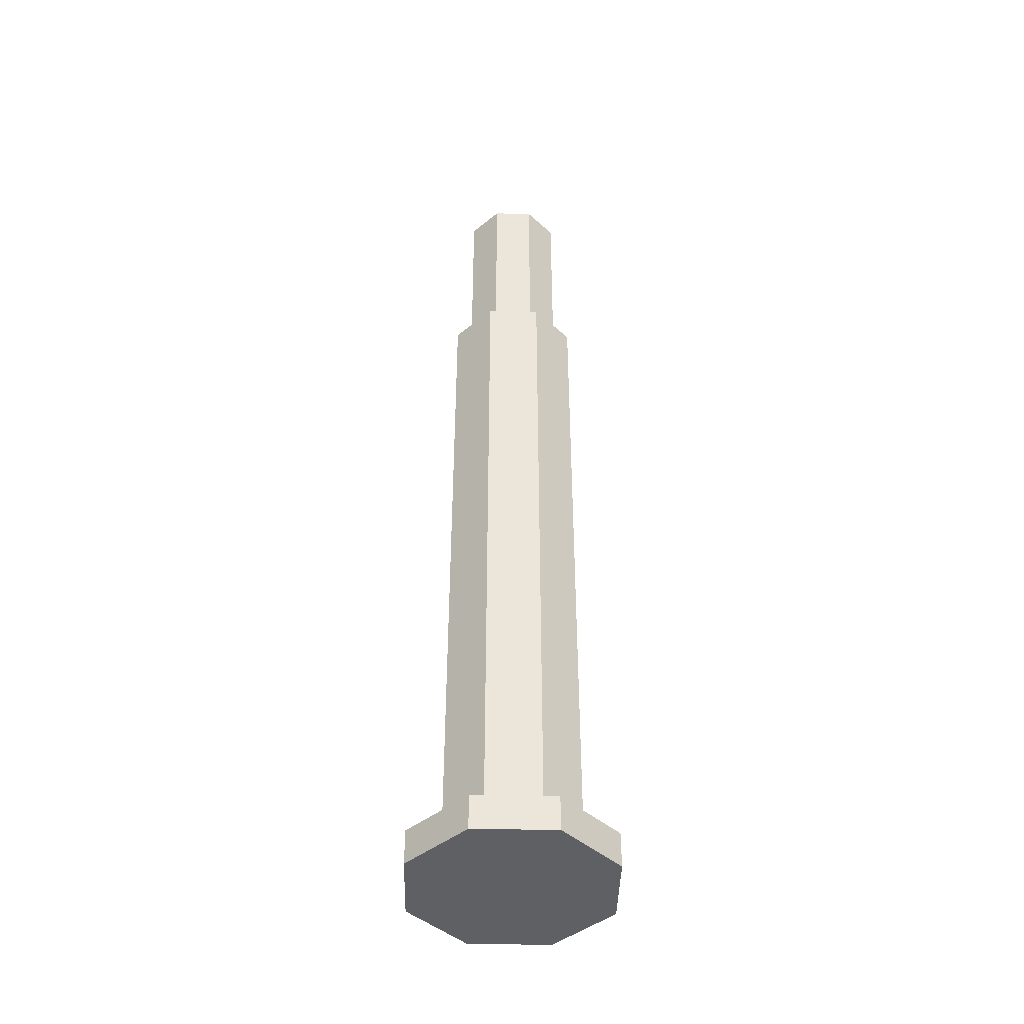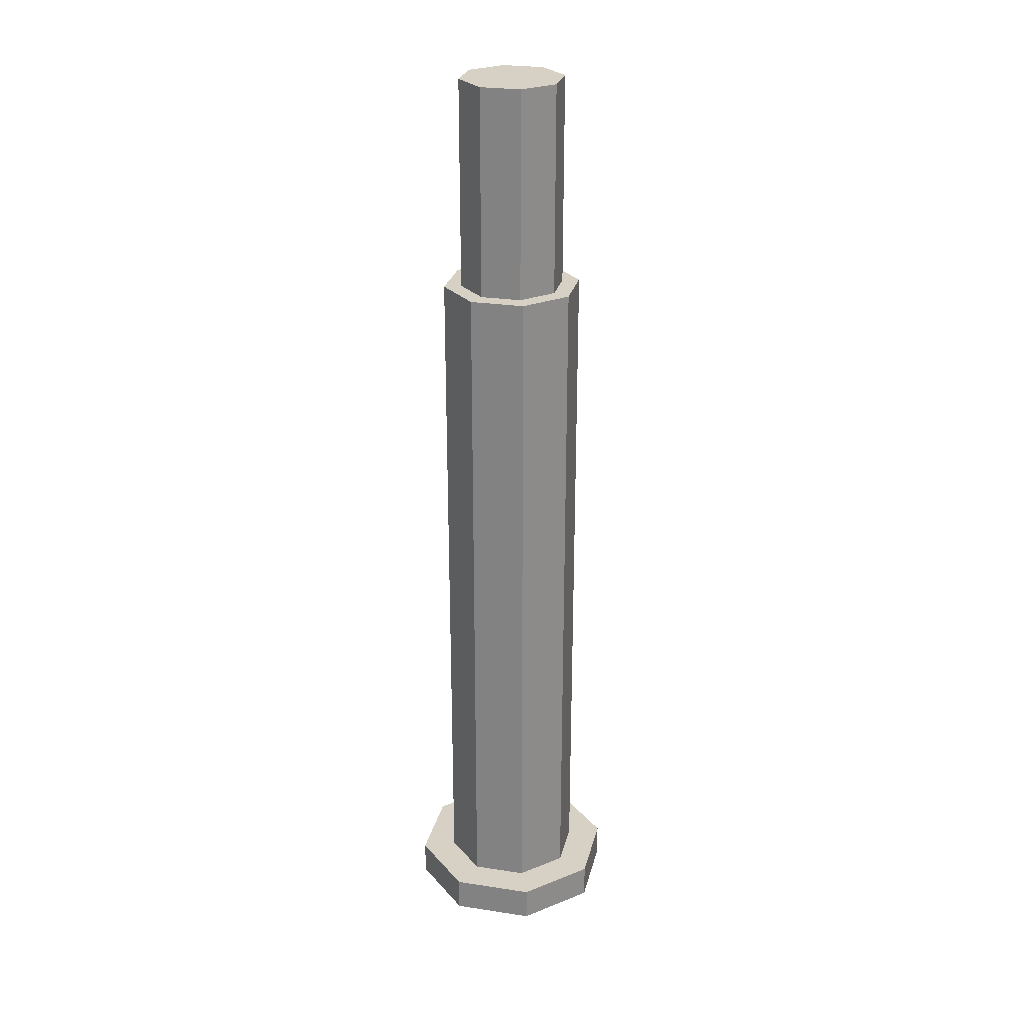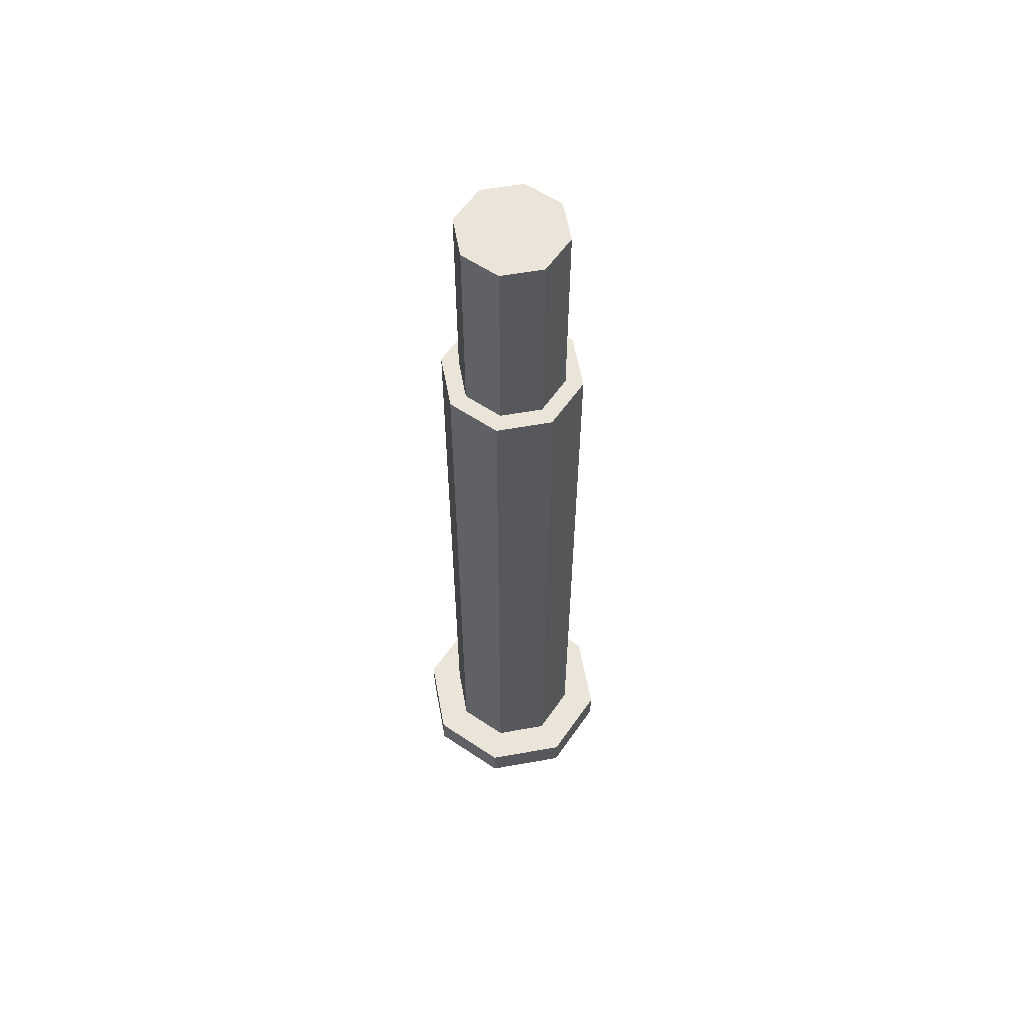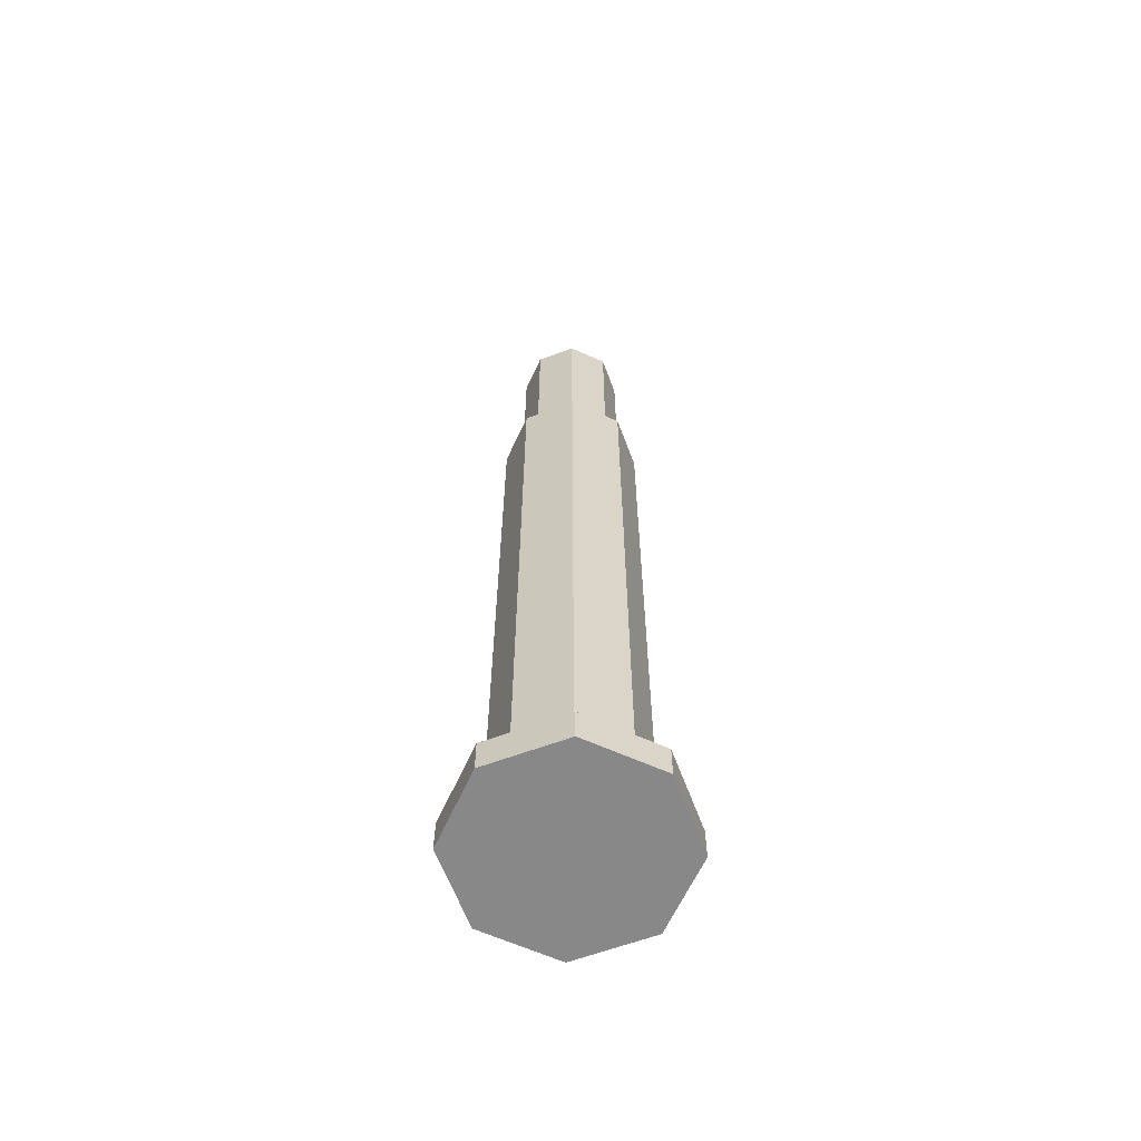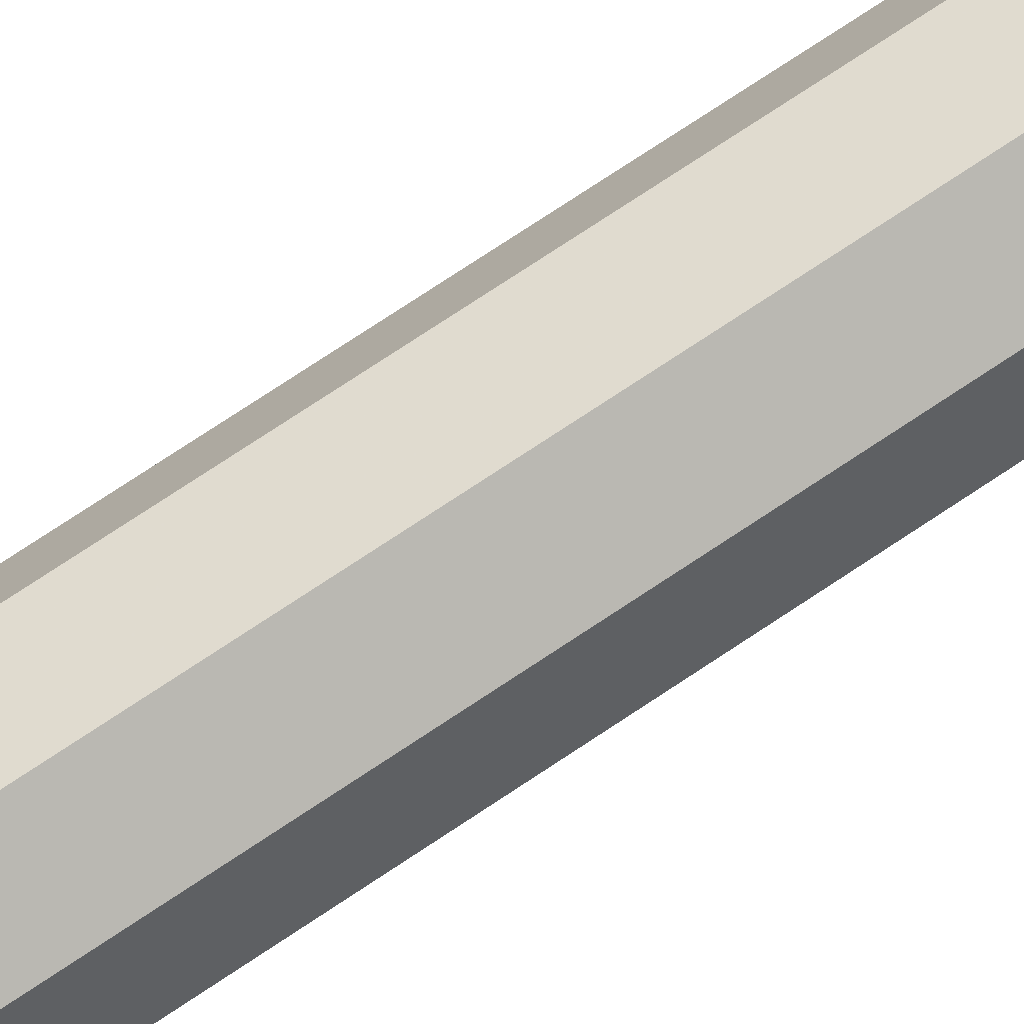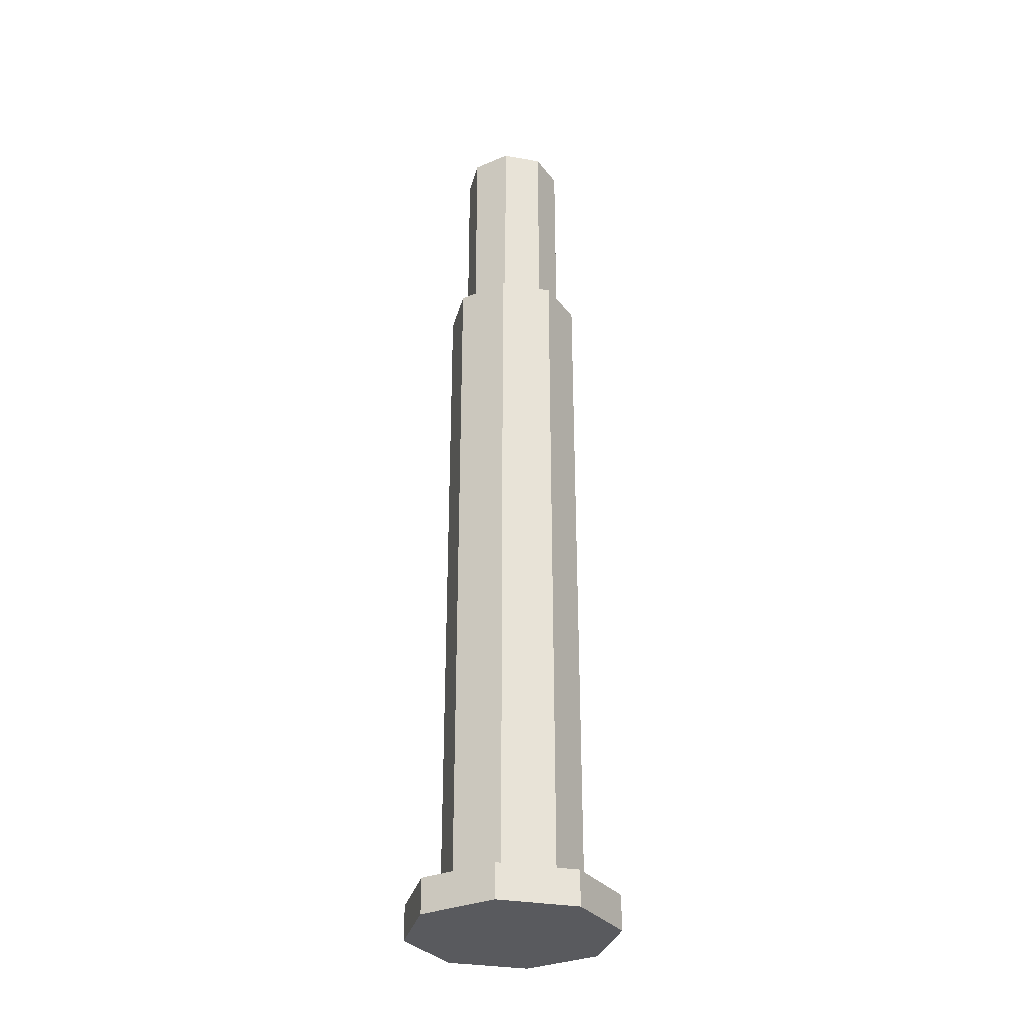
<metadata>
{"format":"obj","ext":"obj","renderer":"f3d","projection":"perspective","resolution":1024,"background":"white","views":[{"elev":-43.7,"azim":-158.9,"up":"+Z"},{"elev":26.7,"azim":170.8,"up":"+Z"},{"elev":59.0,"azim":12.1,"up":"+Z"},{"elev":-62.8,"azim":-92.0,"up":"+Z"},{"elev":78.1,"azim":-123.3,"up":"+Y"},{"elev":-31.5,"azim":-171.6,"up":"+Z"}]}
</metadata>
<code>
v 0 0 -0.5
v 0.3 0 -0.5
v 0.2121 0.2121 -0.5
v 0 0 -0.5
v 0.2121 0.2121 -0.5
v 0 0.3 -0.5
v 0 0 -0.5
v 0 0.3 -0.5
v -0.2121 0.2121 -0.5
v 0 0 -0.5
v -0.2121 0.2121 -0.5
v -0.3 0 -0.5
v 0 0 -0.5
v -0.3 0 -0.5
v -0.2121 -0.2121 -0.5
v 0 0 -0.5
v -0.2121 -0.2121 -0.5
v 0 -0.3 -0.5
v 0 0 -0.5
v 0 -0.3 -0.5
v 0.2121 -0.2121 -0.5
v 0 0 -0.5
v 0.2121 -0.2121 -0.5
v 0.3 0 -0.5
v 0 0 -0.4
v 0.3 0 -0.4
v 0.2121 0.2121 -0.4
v 0 0 -0.4
v 0.2121 0.2121 -0.4
v 0 0.3 -0.4
v 0 0 -0.4
v 0 0.3 -0.4
v -0.2121 0.2121 -0.4
v 0 0 -0.4
v -0.2121 0.2121 -0.4
v -0.3 0 -0.4
v 0 0 -0.4
v -0.3 0 -0.4
v -0.2121 -0.2121 -0.4
v 0 0 -0.4
v -0.2121 -0.2121 -0.4
v 0 -0.3 -0.4
v 0 0 -0.4
v 0 -0.3 -0.4
v 0.2121 -0.2121 -0.4
v 0 0 -0.4
v 0.2121 -0.2121 -0.4
v 0.3 0 -0.4
v 0 0 1.6
v 0.2 0 1.6
v 0.1414 0.1414 1.6
v 0 0 1.6
v 0.1414 0.1414 1.6
v 0 0.2 1.6
v 0 0 1.6
v 0 0.2 1.6
v -0.1414 0.1414 1.6
v 0 0 1.6
v -0.1414 0.1414 1.6
v -0.2 0 1.6
v 0 0 1.6
v -0.2 0 1.6
v -0.1414 -0.1414 1.6
v 0 0 1.6
v -0.1414 -0.1414 1.6
v 0 -0.2 1.6
v 0 0 1.6
v 0 -0.2 1.6
v 0.1414 -0.1414 1.6
v 0 0 1.6
v 0.1414 -0.1414 1.6
v 0.2 0 1.6
v 0 0 2.2
v 0.15 0 2.2
v 0.1061 0.1061 2.2
v 0 0 2.2
v 0.1061 0.1061 2.2
v 0 0.15 2.2
v 0 0 2.2
v 0 0.15 2.2
v -0.1061 0.1061 2.2
v 0 0 2.2
v -0.1061 0.1061 2.2
v -0.15 0 2.2
v 0 0 2.2
v -0.15 0 2.2
v -0.1061 -0.1061 2.2
v 0 0 2.2
v -0.1061 -0.1061 2.2
v 0 -0.15 2.2
v 0 0 2.2
v 0 -0.15 2.2
v 0.1061 -0.1061 2.2
v 0 0 2.2
v 0.1061 -0.1061 2.2
v 0.15 0 2.2
v 0.2121 0.2121 -0.4
v 0.3 0 -0.4
v 0.3 0 -0.5
v 0.2121 0.2121 -0.5
v 0 0.3 -0.4
v 0.2121 0.2121 -0.4
v 0.2121 0.2121 -0.5
v 0 0.3 -0.5
v -0.2121 0.2121 -0.4
v 0 0.3 -0.4
v 0 0.3 -0.5
v -0.2121 0.2121 -0.5
v -0.3 0 -0.4
v -0.2121 0.2121 -0.4
v -0.2121 0.2121 -0.5
v -0.3 0 -0.5
v -0.2121 -0.2121 -0.4
v -0.3 0 -0.4
v -0.3 0 -0.5
v -0.2121 -0.2121 -0.5
v 0 -0.3 -0.4
v -0.2121 -0.2121 -0.4
v -0.2121 -0.2121 -0.5
v 0 -0.3 -0.5
v 0.2121 -0.2121 -0.4
v 0 -0.3 -0.4
v 0 -0.3 -0.5
v 0.2121 -0.2121 -0.5
v 0.3 0 -0.4
v 0.2121 -0.2121 -0.4
v 0.2121 -0.2121 -0.5
v 0.3 0 -0.5
v 0.1414 0.1414 1.6
v 0.2 0 1.6
v 0.2 0 -0.4
v 0.1414 0.1414 -0.4
v 0 0.2 1.6
v 0.1414 0.1414 1.6
v 0.1414 0.1414 -0.4
v 0 0.2 -0.4
v -0.1414 0.1414 1.6
v 0 0.2 1.6
v 0 0.2 -0.4
v -0.1414 0.1414 -0.4
v -0.2 0 1.6
v -0.1414 0.1414 1.6
v -0.1414 0.1414 -0.4
v -0.2 0 -0.4
v -0.1414 -0.1414 1.6
v -0.2 0 1.6
v -0.2 0 -0.4
v -0.1414 -0.1414 -0.4
v 0 -0.2 1.6
v -0.1414 -0.1414 1.6
v -0.1414 -0.1414 -0.4
v 0 -0.2 -0.4
v 0.1414 -0.1414 1.6
v 0 -0.2 1.6
v 0 -0.2 -0.4
v 0.1414 -0.1414 -0.4
v 0.2 0 1.6
v 0.1414 -0.1414 1.6
v 0.1414 -0.1414 -0.4
v 0.2 0 -0.4
v 0.1061 0.1061 2.2
v 0.15 0 2.2
v 0.15 0 1.6
v 0.1061 0.1061 1.6
v 0 0.15 2.2
v 0.1061 0.1061 2.2
v 0.1061 0.1061 1.6
v 0 0.15 1.6
v -0.1061 0.1061 2.2
v 0 0.15 2.2
v 0 0.15 1.6
v -0.1061 0.1061 1.6
v -0.15 0 2.2
v -0.1061 0.1061 2.2
v -0.1061 0.1061 1.6
v -0.15 0 1.6
v -0.1061 -0.1061 2.2
v -0.15 0 2.2
v -0.15 0 1.6
v -0.1061 -0.1061 1.6
v 0 -0.15 2.2
v -0.1061 -0.1061 2.2
v -0.1061 -0.1061 1.6
v 0 -0.15 1.6
v 0.1061 -0.1061 2.2
v 0 -0.15 2.2
v 0 -0.15 1.6
v 0.1061 -0.1061 1.6
v 0.15 0 2.2
v 0.1061 -0.1061 2.2
v 0.1061 -0.1061 1.6
v 0.15 0 1.6
g mesh3089900
f 1 3 2
f 4 6 5
f 7 9 8
f 10 12 11
f 13 15 14
f 16 18 17
f 19 21 20
f 22 24 23
g mesh3089902
f 25 26 27
f 28 29 30
f 31 32 33
f 34 35 36
f 37 38 39
f 40 41 42
f 43 44 45
f 46 47 48
g mesh3089904
f 49 50 51
f 52 53 54
f 55 56 57
f 58 59 60
f 61 62 63
f 64 65 66
f 67 68 69
f 70 71 72
g mesh3089906
f 73 74 75
f 76 77 78
f 79 80 81
f 82 83 84
f 85 86 87
f 88 89 90
f 91 92 93
f 94 95 96
g mesh3089908
f 97 98 99
f 99 100 97
f 101 102 103
f 103 104 101
f 105 106 107
f 107 108 105
f 109 110 111
f 111 112 109
f 113 114 115
f 115 116 113
f 117 118 119
f 119 120 117
f 121 122 123
f 123 124 121
f 125 126 127
f 127 128 125
g mesh3089910
f 129 130 131
f 131 132 129
f 133 134 135
f 135 136 133
f 137 138 139
f 139 140 137
f 141 142 143
f 143 144 141
f 145 146 147
f 147 148 145
f 149 150 151
f 151 152 149
f 153 154 155
f 155 156 153
f 157 158 159
f 159 160 157
g mesh3089912
f 161 162 163
f 163 164 161
f 165 166 167
f 167 168 165
f 169 170 171
f 171 172 169
f 173 174 175
f 175 176 173
f 177 178 179
f 179 180 177
f 181 182 183
f 183 184 181
f 185 186 187
f 187 188 185
f 189 190 191
f 191 192 189

</code>
